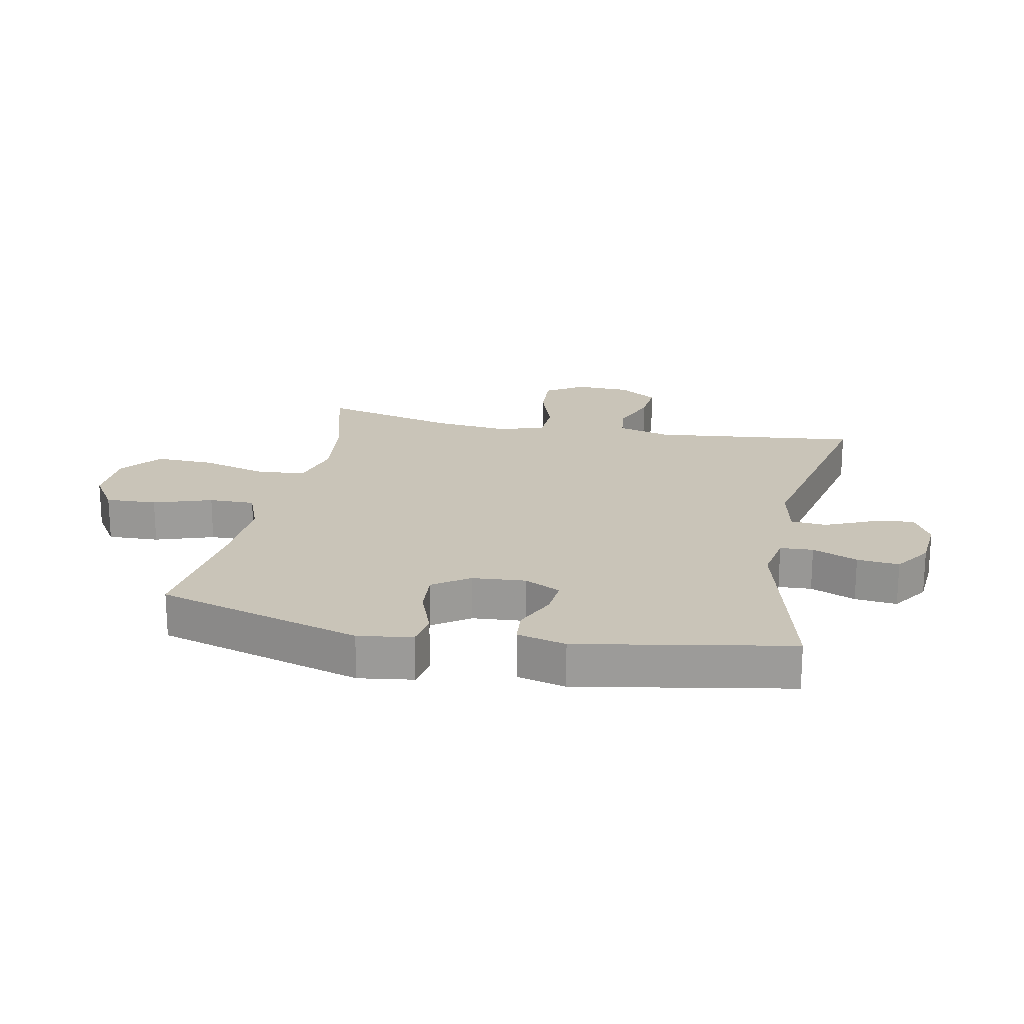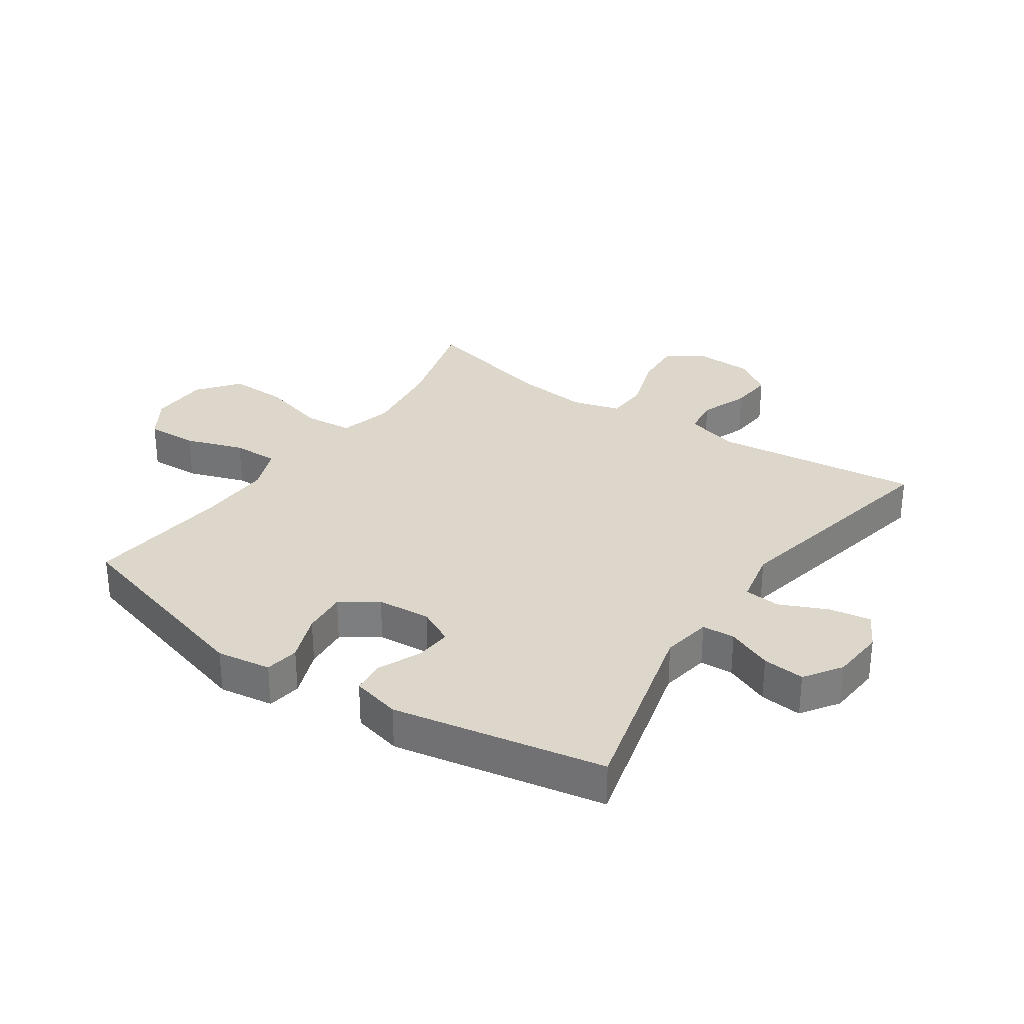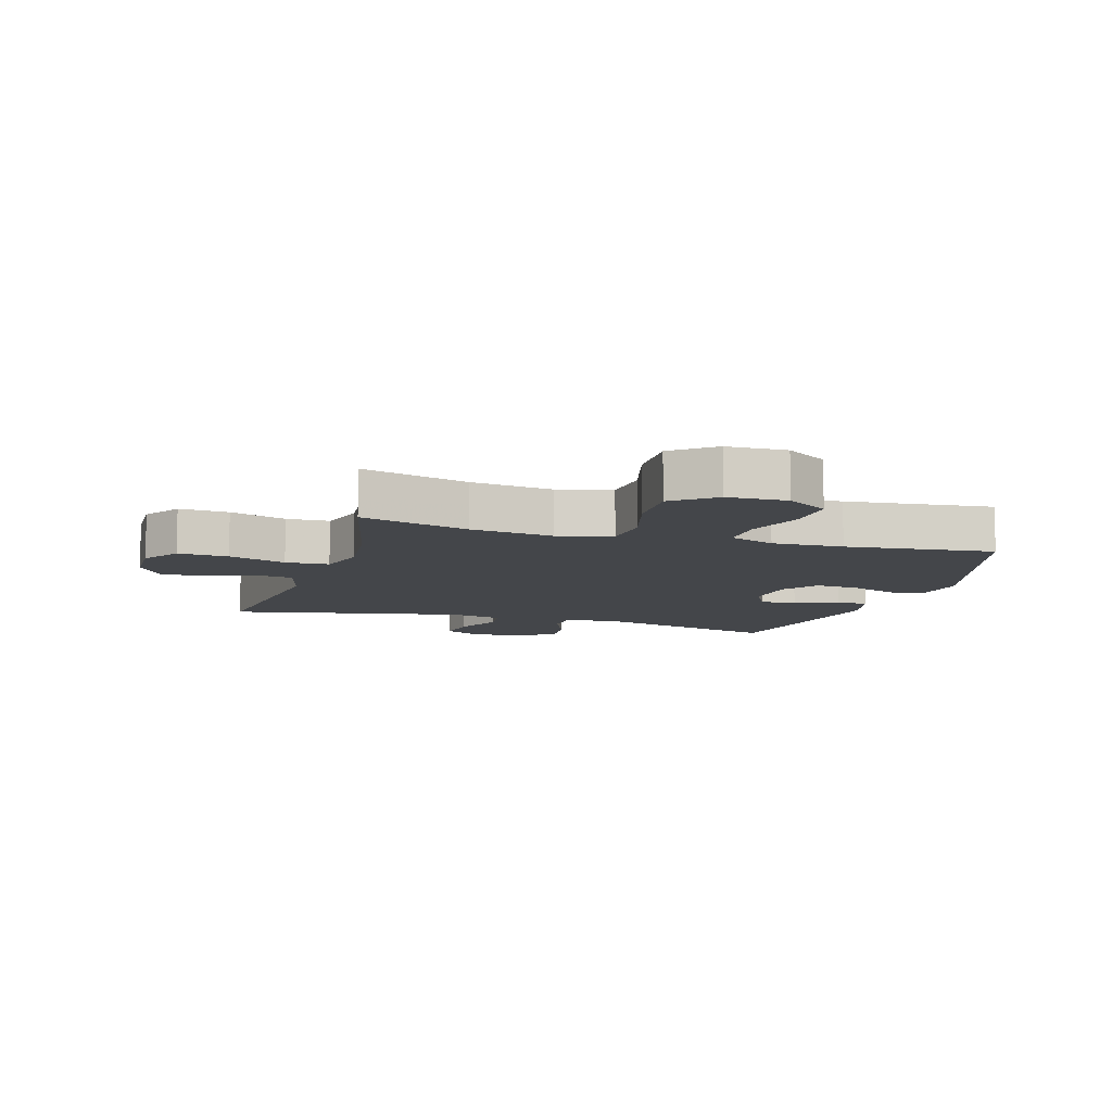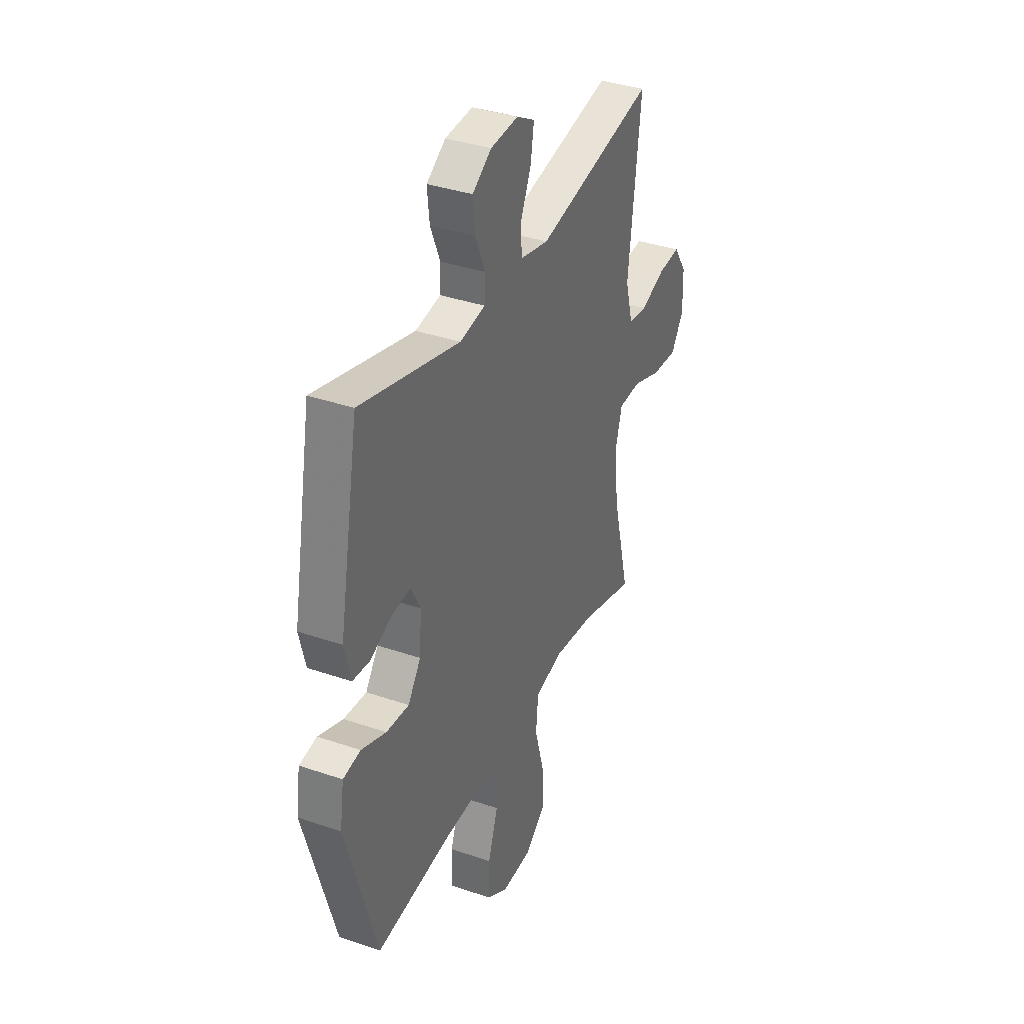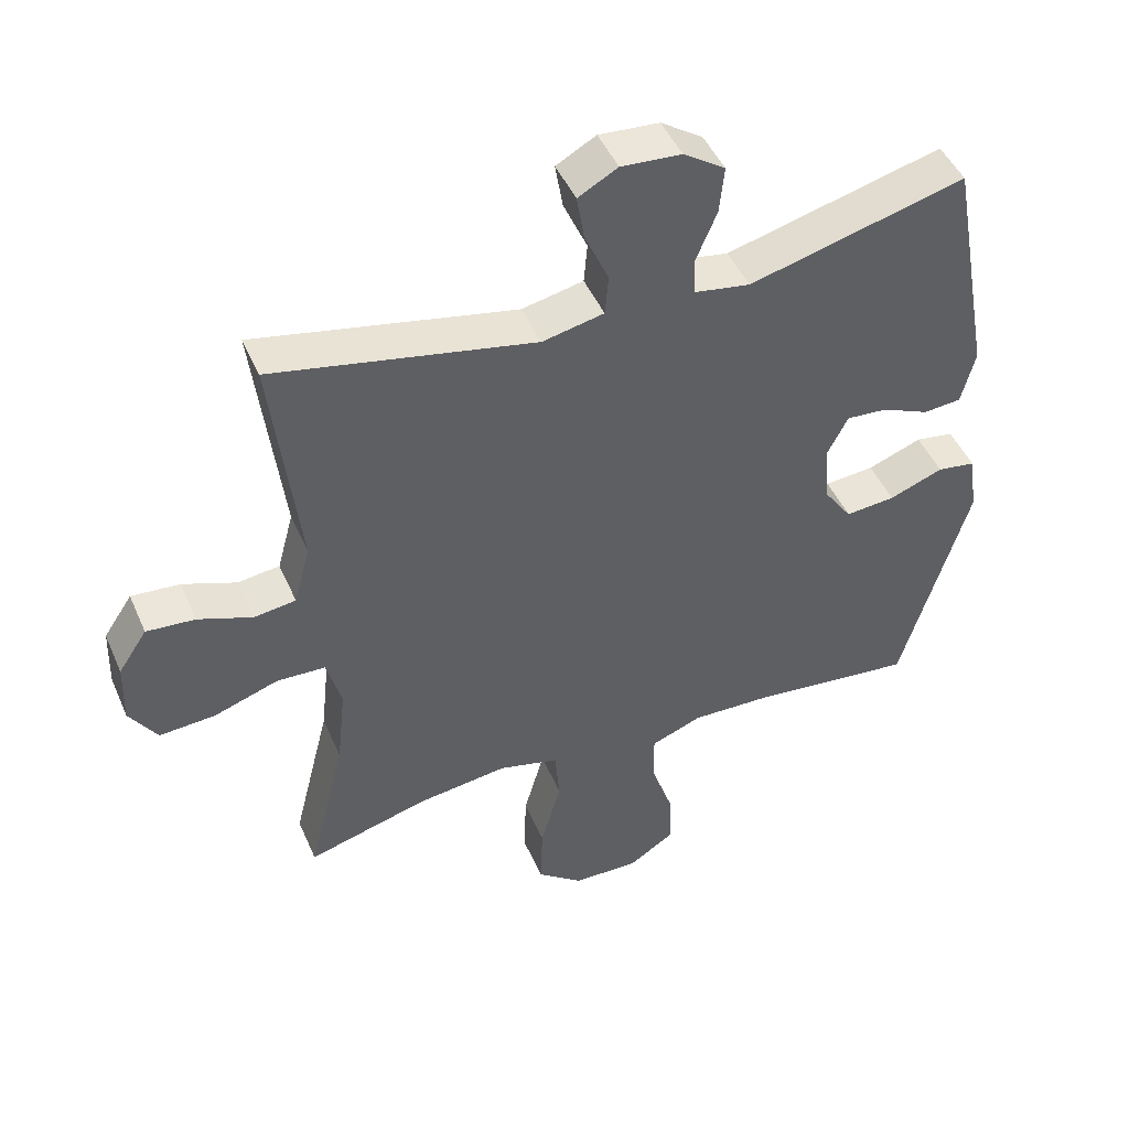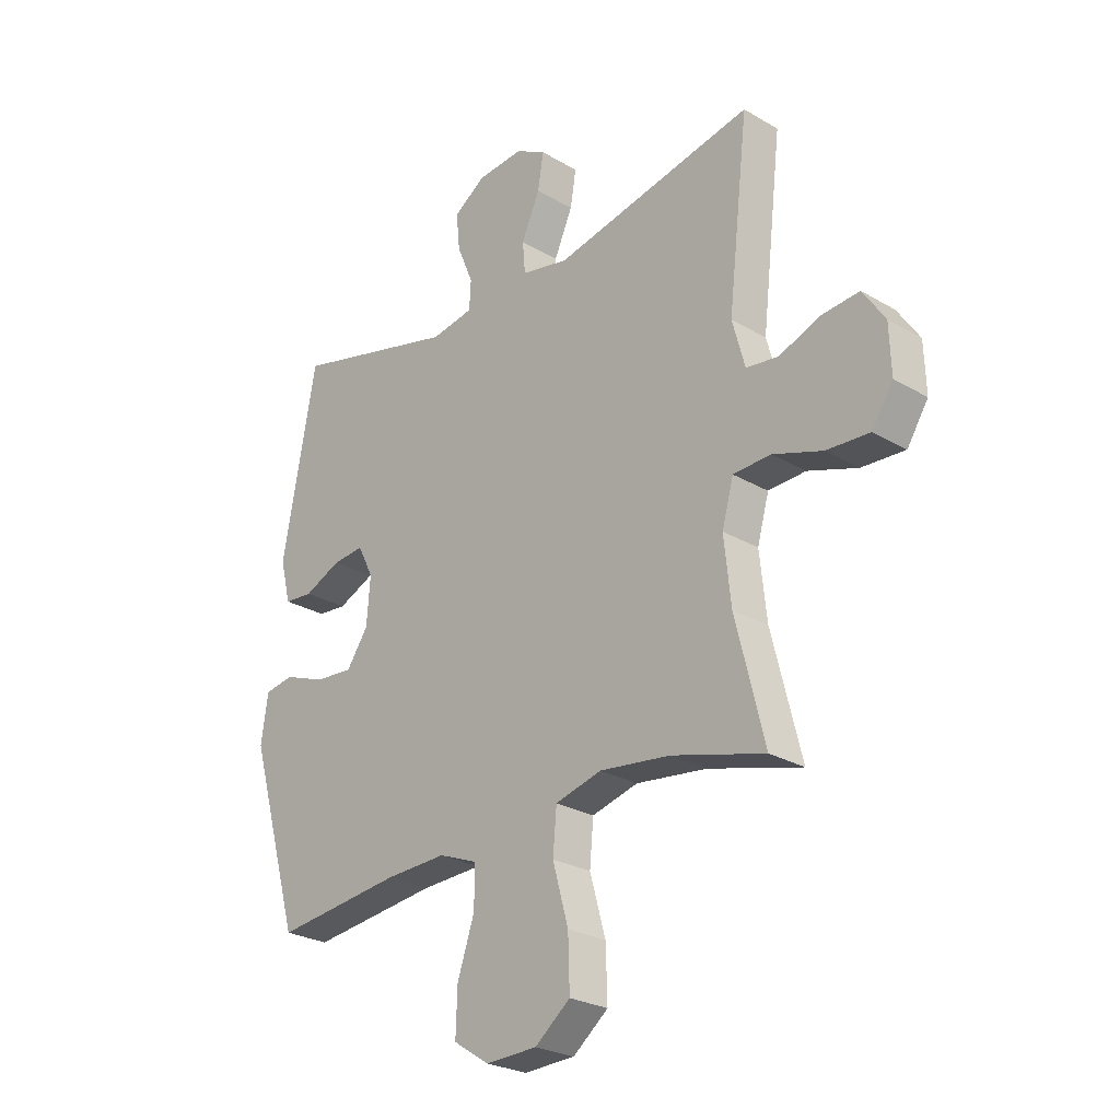
<metadata>
{"format":"obj","ext":"obj","renderer":"f3d","projection":"perspective","resolution":1024,"background":"white","views":[{"elev":20.2,"azim":-78.4,"up":"+Y"},{"elev":30.8,"azim":-55.7,"up":"+Y"},{"elev":-9.4,"azim":162.9,"up":"+Y"},{"elev":36.3,"azim":-65.8,"up":"+Z"},{"elev":46.9,"azim":157.1,"up":"+Z"},{"elev":-26.1,"azim":47.1,"up":"+Z"}]}
</metadata>
<code>
v 0.5 0.07 -0.5
v 0.324 0.07 -0.451
v 0.19 0.07 -0.434
v 0.102 0.07 -0.457
v 0.095 0.07 -0.537
v 0.125 0.07 -0.644
v 0.128 0.07 -0.74
v 0.061 0.07 -0.793
v -0.036 0.07 -0.796
v -0.104 0.07 -0.752
v -0.101 0.07 -0.668
v -0.069 0.07 -0.573
v -0.068 0.07 -0.498
v -0.142 0.07 -0.469
v -0.258 0.07 -0.473
v -0.5 0.07 -0.5
v -0.598 0.07 -0.163
v -0.585 0.07 -0.074
v -0.529 0.07 -0.065
v -0.45 0.07 -0.095
v -0.377 0.07 -0.101
v -0.336 0.07 -0.042
v -0.329 0.07 0.046
v -0.359 0.07 0.105
v -0.419 0.07 0.1
v -0.489 0.07 0.069
v -0.544 0.07 0.074
v -0.564 0.07 0.154
v -0.5 0.07 0.5
v -0.183 0.07 0.418
v -0.102 0.07 0.432
v -0.099 0.07 0.486
v -0.13 0.07 0.56
v -0.137 0.07 0.629
v -0.076 0.07 0.67
v 0.012 0.07 0.677
v 0.07 0.07 0.645
v 0.059 0.07 0.578
v 0.024 0.07 0.499
v 0.029 0.07 0.44
v 0.119 0.07 0.421
v 0.5 0.07 0.5
v 0.461 0.07 0.163
v 0.485 0.07 0.075
v 0.546 0.07 0.067
v 0.625 0.07 0.097
v 0.696 0.07 0.103
v 0.738 0.07 0.04
v 0.741 0.07 -0.051
v 0.701 0.07 -0.113
v 0.619 0.07 -0.108
v 0.525 0.07 -0.076
v 0.454 0.07 -0.079
v 0.432 0.07 -0.158
v 0.445 0.07 -0.279
v 0.5 0 -0.5
v 0.324 0 -0.451
v 0.19 0 -0.434
v 0.102 0 -0.457
v 0.095 0 -0.537
v 0.125 0 -0.644
v 0.128 0 -0.74
v 0.061 0 -0.793
v -0.036 0 -0.796
v -0.104 0 -0.752
v -0.101 0 -0.668
v -0.069 0 -0.573
v -0.068 0 -0.498
v -0.142 0 -0.469
v -0.258 0 -0.473
v -0.5 0 -0.5
v -0.598 0 -0.163
v -0.585 0 -0.074
v -0.529 0 -0.065
v -0.45 0 -0.095
v -0.377 0 -0.101
v -0.336 0 -0.042
v -0.329 0 0.046
v -0.359 0 0.105
v -0.419 0 0.1
v -0.489 0 0.069
v -0.544 0 0.074
v -0.564 0 0.154
v -0.5 0 0.5
v -0.183 0 0.418
v -0.102 0 0.432
v -0.099 0 0.486
v -0.13 0 0.56
v -0.137 0 0.629
v -0.076 0 0.67
v 0.012 0 0.677
v 0.07 0 0.645
v 0.059 0 0.578
v 0.024 0 0.499
v 0.029 0 0.44
v 0.119 0 0.421
v 0.5 0 0.5
v 0.461 0 0.163
v 0.485 0 0.075
v 0.546 0 0.067
v 0.625 0 0.097
v 0.696 0 0.103
v 0.738 0 0.04
v 0.741 0 -0.051
v 0.701 0 -0.113
v 0.619 0 -0.108
v 0.525 0 -0.076
v 0.454 0 -0.079
v 0.432 0 -0.158
v 0.445 0 -0.279
f 49 50 51 52
f 49 52 53
f 48 49 53
f 45 46 47 48
f 44 45 48 53
f 43 44 53 54
f 41 42 43
f 40 41 43 54
f 36 37 38 39
f 34 35 36 39
f 32 33 34 39
f 31 32 39 40
f 30 31 40 54
f 25 26 27 28
f 24 25 28 29
f 23 24 29 30
f 17 18 19 20
f 15 16 17 20
f 14 15 20 21
f 13 14 21 22
f 9 10 11 12
f 9 12 13
f 8 9 13
f 5 6 7 8
f 4 5 8 13
f 3 4 13 22
f 55 1 2
f 23 30 54 55
f 22 23 55
f 2 3 22 55
f 107 106 105 104
f 108 107 104
f 108 104 103
f 103 102 101 100
f 108 103 100 99
f 109 108 99 98
f 98 97 96
f 109 98 96 95
f 94 93 92 91
f 94 91 90 89
f 94 89 88 87
f 95 94 87 86
f 109 95 86 85
f 83 82 81 80
f 84 83 80 79
f 85 84 79 78
f 75 74 73 72
f 75 72 71 70
f 76 75 70 69
f 77 76 69 68
f 67 66 65 64
f 68 67 64
f 68 64 63
f 63 62 61 60
f 68 63 60 59
f 77 68 59 58
f 57 56 110
f 110 109 85 78
f 110 78 77
f 110 77 58 57
f 1 56 57 2
f 2 57 58 3
f 3 58 59 4
f 4 59 60 5
f 5 60 61 6
f 6 61 62 7
f 7 62 63 8
f 8 63 64 9
f 9 64 65 10
f 10 65 66 11
f 11 66 67 12
f 12 67 68 13
f 13 68 69 14
f 14 69 70 15
f 15 70 71 16
f 16 71 72 17
f 17 72 73 18
f 18 73 74 19
f 19 74 75 20
f 20 75 76 21
f 21 76 77 22
f 22 77 78 23
f 23 78 79 24
f 24 79 80 25
f 25 80 81 26
f 26 81 82 27
f 27 82 83 28
f 28 83 84 29
f 29 84 85 30
f 30 85 86 31
f 31 86 87 32
f 32 87 88 33
f 33 88 89 34
f 34 89 90 35
f 35 90 91 36
f 36 91 92 37
f 37 92 93 38
f 38 93 94 39
f 39 94 95 40
f 40 95 96 41
f 41 96 97 42
f 42 97 98 43
f 43 98 99 44
f 44 99 100 45
f 45 100 101 46
f 46 101 102 47
f 47 102 103 48
f 48 103 104 49
f 49 104 105 50
f 50 105 106 51
f 51 106 107 52
f 52 107 108 53
f 53 108 109 54
f 54 109 110 55
f 55 110 56 1

</code>
